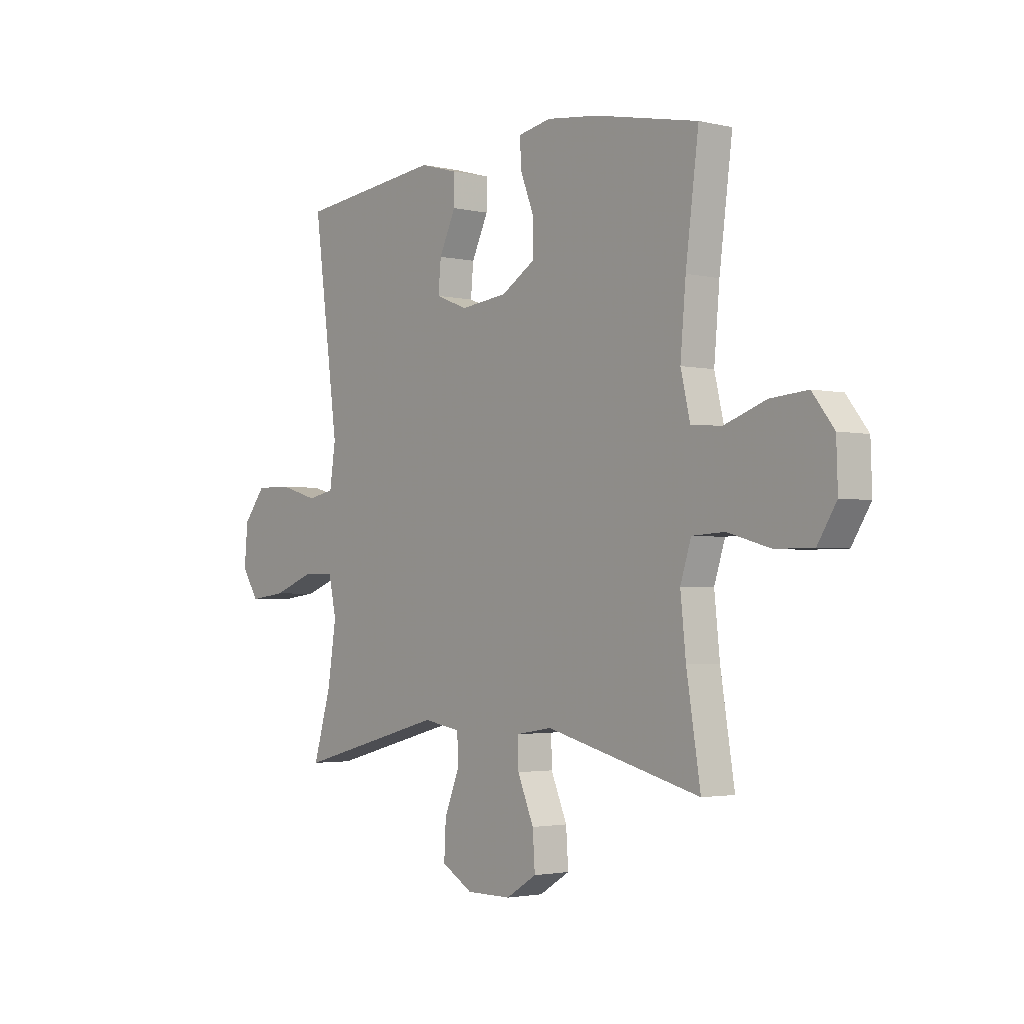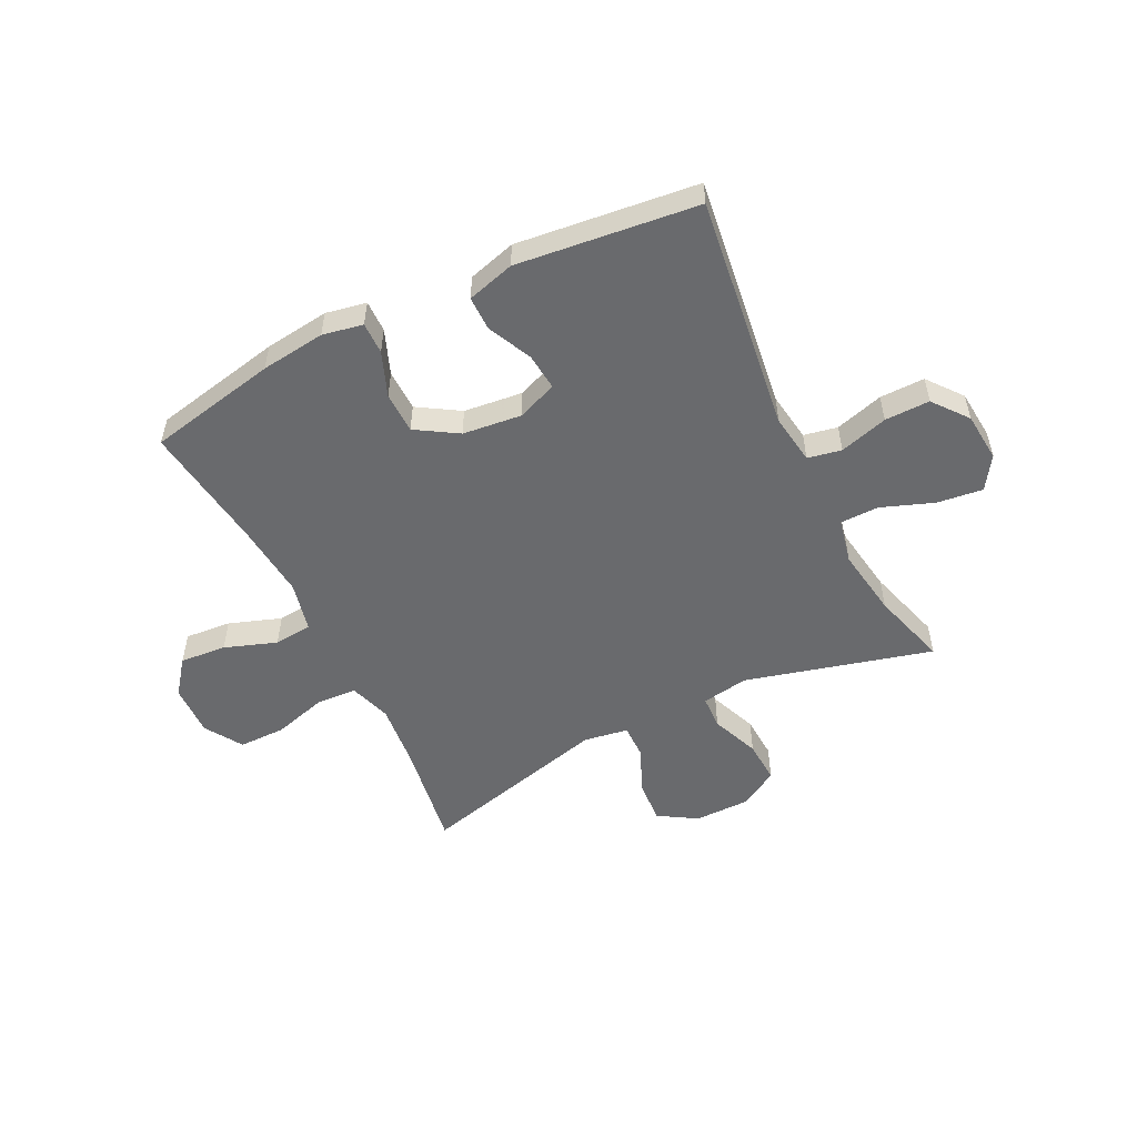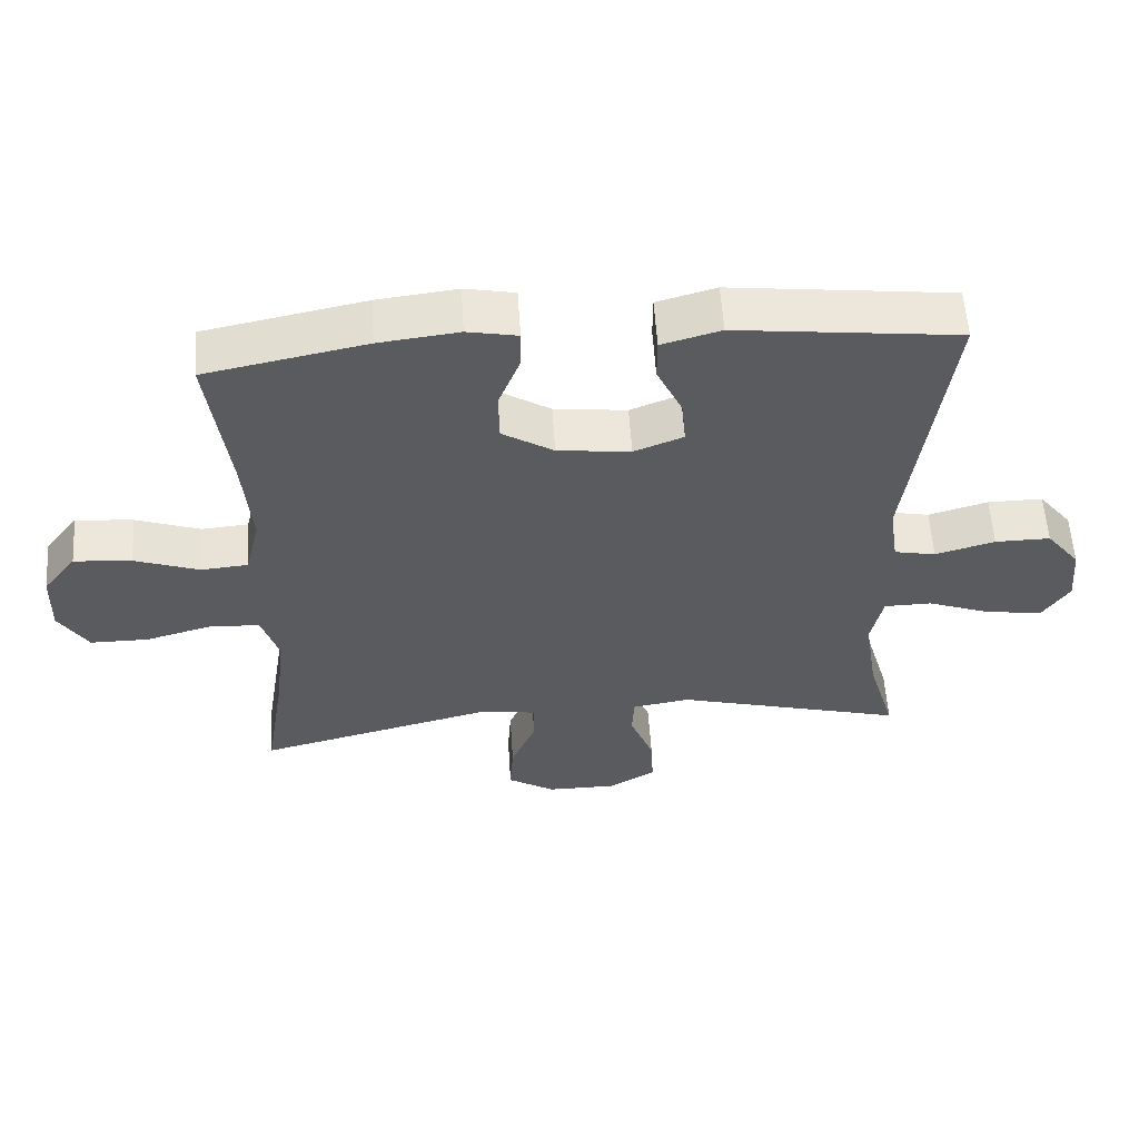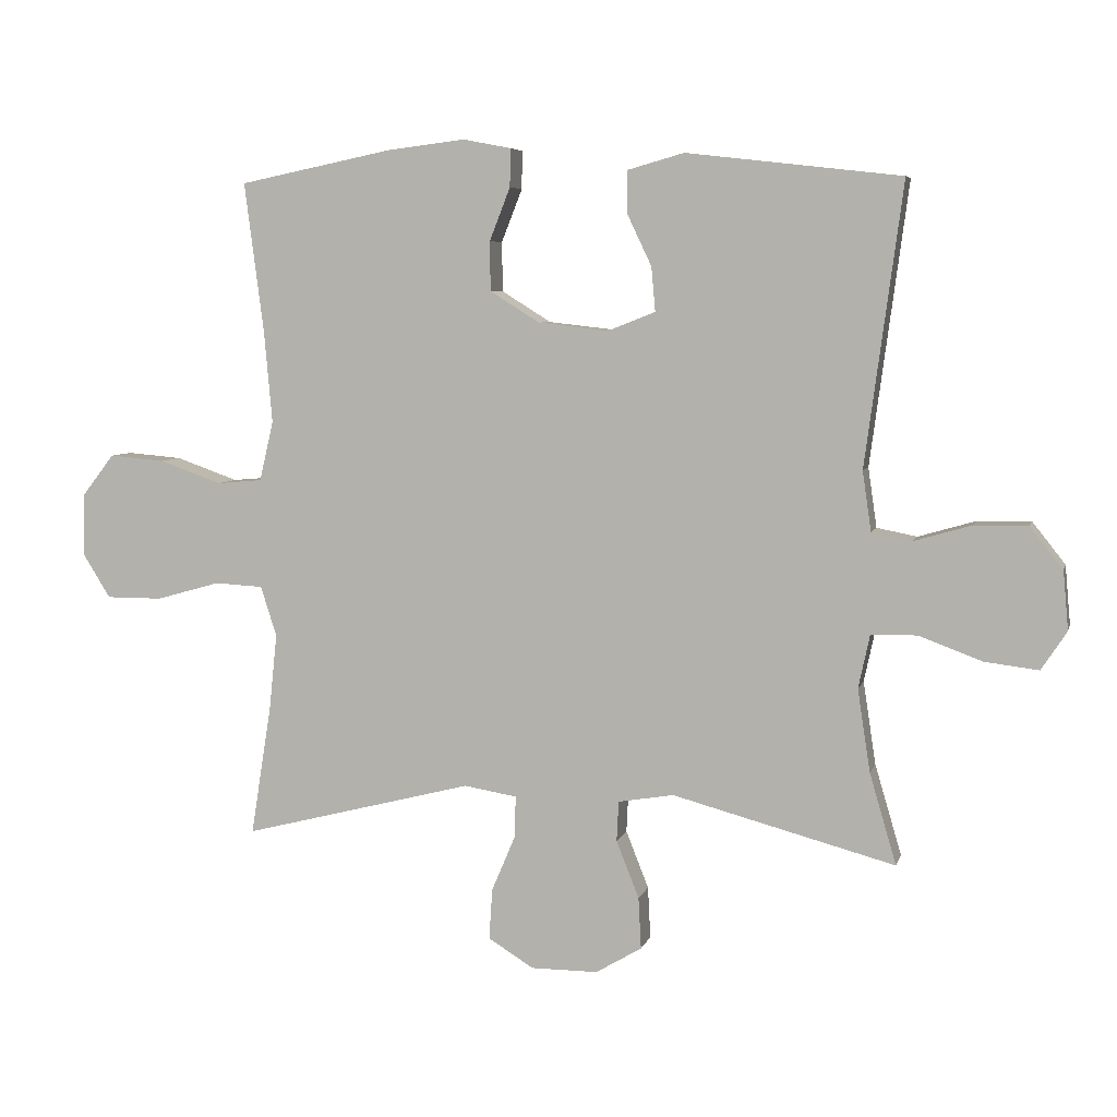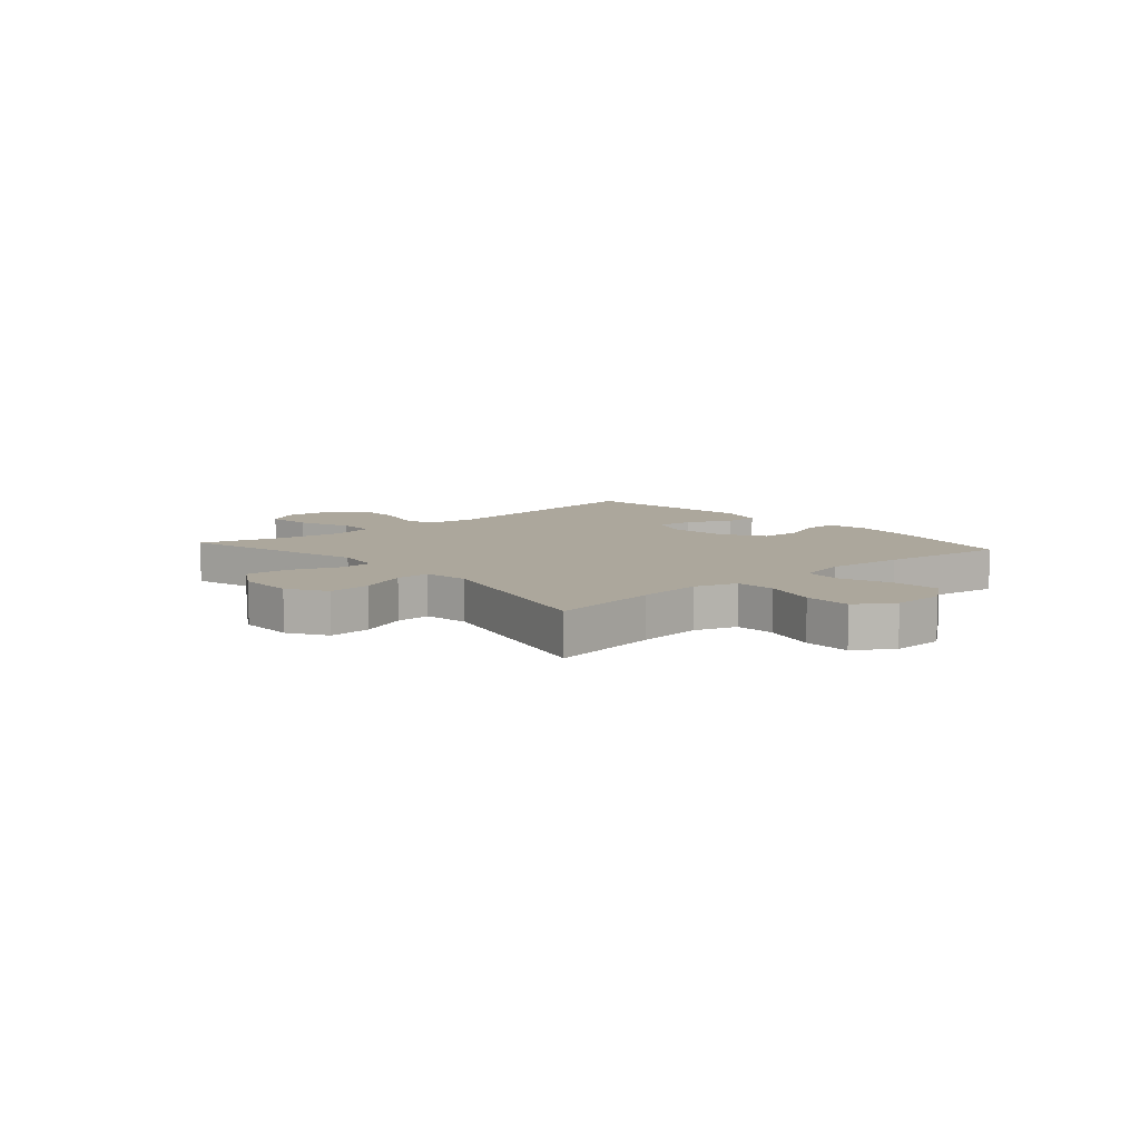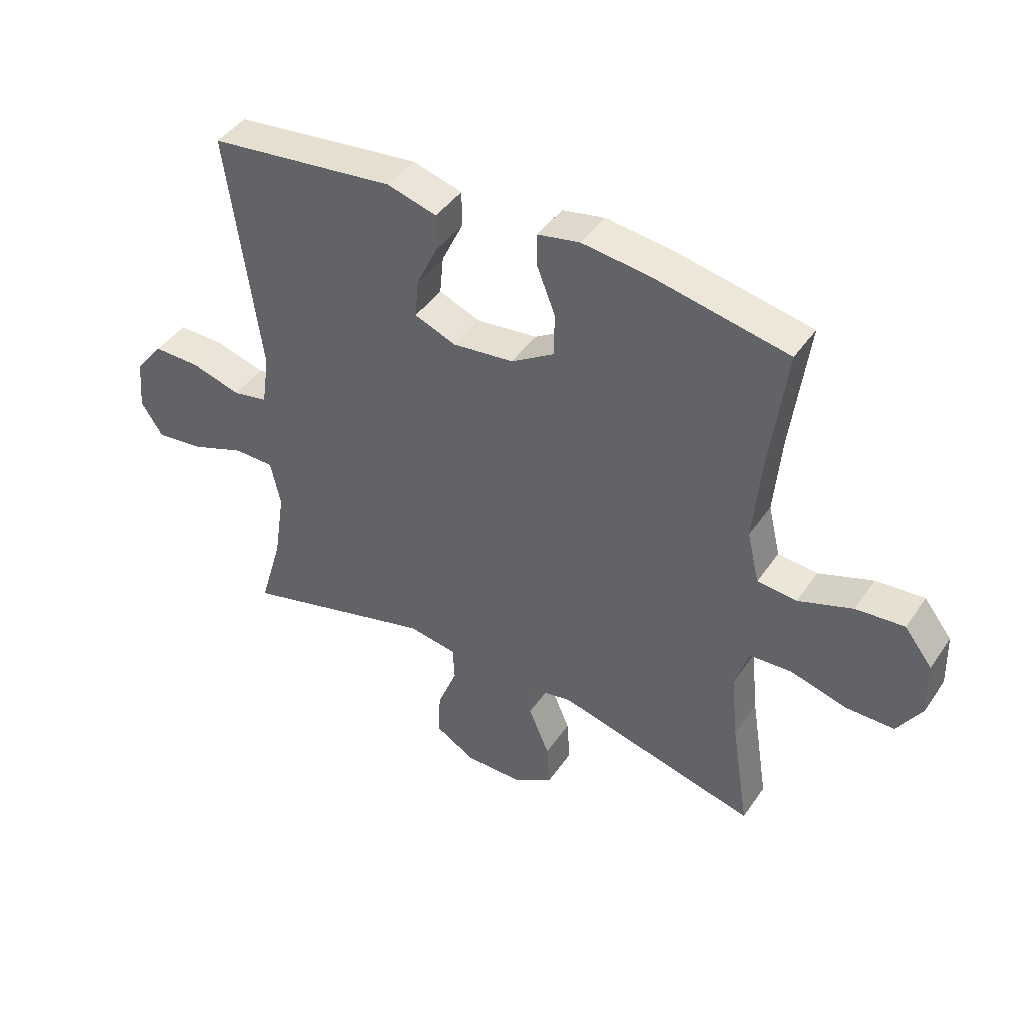
<metadata>
{"format":"obj","ext":"obj","renderer":"f3d","projection":"perspective","resolution":1024,"background":"white","views":[{"elev":-2.5,"azim":-129.1,"up":"+Z"},{"elev":-53.0,"azim":26.4,"up":"+Y"},{"elev":57.3,"azim":-3.7,"up":"+Z"},{"elev":6.0,"azim":13.7,"up":"+Z"},{"elev":8.4,"azim":-131.3,"up":"+Y"},{"elev":43.3,"azim":-148.1,"up":"+Z"}]}
</metadata>
<code>
v -0.5 0.07 0.5
v -0.269 0.07 0.547
v -0.154 0.07 0.561
v -0.082 0.07 0.547
v -0.083 0.07 0.49
v -0.114 0.07 0.411
v -0.113 0.07 0.337
v -0.039 0.07 0.291
v 0.066 0.07 0.279
v 0.137 0.07 0.307
v 0.131 0.07 0.373
v 0.094 0.07 0.451
v 0.094 0.07 0.513
v 0.179 0.07 0.537
v 0.5 0.07 0.5
v 0.444 0.07 0.079
v 0.457 0.07 -0.01
v 0.517 0.07 -0.022
v 0.603 0.07 0.003
v 0.683 0.07 0.004
v 0.732 0.07 -0.058
v 0.74 0.07 -0.146
v 0.702 0.07 -0.204
v 0.621 0.07 -0.194
v 0.527 0.07 -0.159
v 0.458 0.07 -0.16
v 0.441 0.07 -0.24
v 0.46 0.07 -0.364
v 0.5 0.07 -0.5
v 0.167 0.07 -0.411
v 0.084 0.07 -0.425
v 0.081 0.07 -0.485
v 0.115 0.07 -0.571
v 0.119 0.07 -0.648
v 0.05 0.07 -0.689
v -0.05 0.07 -0.689
v -0.118 0.07 -0.647
v -0.113 0.07 -0.571
v -0.077 0.07 -0.486
v -0.076 0.07 -0.425
v -0.155 0.07 -0.412
v -0.5 0.07 -0.5
v -0.469 0.07 -0.306
v -0.457 0.07 -0.191
v -0.481 0.07 -0.116
v -0.553 0.07 -0.112
v -0.649 0.07 -0.139
v -0.733 0.07 -0.139
v -0.775 0.07 -0.072
v -0.772 0.07 0.021
v -0.724 0.07 0.083
v -0.641 0.07 0.076
v -0.548 0.07 0.043
v -0.48 0.07 0.049
v -0.459 0.07 0.138
v -0.471 0.07 0.275
v -0.5 0 0.5
v -0.269 0 0.547
v -0.154 0 0.561
v -0.082 0 0.547
v -0.083 0 0.49
v -0.114 0 0.411
v -0.113 0 0.337
v -0.039 0 0.291
v 0.066 0 0.279
v 0.137 0 0.307
v 0.131 0 0.373
v 0.094 0 0.451
v 0.094 0 0.513
v 0.179 0 0.537
v 0.5 0 0.5
v 0.444 0 0.079
v 0.457 0 -0.01
v 0.517 0 -0.022
v 0.603 0 0.003
v 0.683 0 0.004
v 0.732 0 -0.058
v 0.74 0 -0.146
v 0.702 0 -0.204
v 0.621 0 -0.194
v 0.527 0 -0.159
v 0.458 0 -0.16
v 0.441 0 -0.24
v 0.46 0 -0.364
v 0.5 0 -0.5
v 0.167 0 -0.411
v 0.084 0 -0.425
v 0.081 0 -0.485
v 0.115 0 -0.571
v 0.119 0 -0.648
v 0.05 0 -0.689
v -0.05 0 -0.689
v -0.118 0 -0.647
v -0.113 0 -0.571
v -0.077 0 -0.486
v -0.076 0 -0.425
v -0.155 0 -0.412
v -0.5 0 -0.5
v -0.469 0 -0.306
v -0.457 0 -0.191
v -0.481 0 -0.116
v -0.553 0 -0.112
v -0.649 0 -0.139
v -0.733 0 -0.139
v -0.775 0 -0.072
v -0.772 0 0.021
v -0.724 0 0.083
v -0.641 0 0.076
v -0.548 0 0.043
v -0.48 0 0.049
v -0.459 0 0.138
v -0.471 0 0.275
f 50 51 52 53
f 50 53 54
f 49 50 54
f 46 47 48 49
f 45 46 49 54
f 44 45 54 55
f 41 42 43
f 40 41 43 44
f 36 37 38 39
f 36 39 40
f 35 36 40
f 32 33 34 35
f 31 32 35 40
f 30 31 40 44
f 28 29 30 44
f 22 23 24 25
f 22 25 26
f 21 22 26
f 18 19 20 21
f 18 21 26
f 17 18 26
f 16 17 26 27
f 14 15 16
f 11 12 13 14
f 10 11 14 16
f 9 10 16 27
f 3 4 5 6
f 3 6 7
f 56 1 2 3
f 55 56 3 7
f 8 9 27 28
f 28 44 55
f 7 8 28 55
f 109 108 107 106
f 110 109 106
f 110 106 105
f 105 104 103 102
f 110 105 102 101
f 111 110 101 100
f 99 98 97
f 100 99 97 96
f 95 94 93 92
f 96 95 92
f 96 92 91
f 91 90 89 88
f 96 91 88 87
f 100 96 87 86
f 100 86 85 84
f 81 80 79 78
f 82 81 78
f 82 78 77
f 77 76 75 74
f 82 77 74
f 82 74 73
f 83 82 73 72
f 72 71 70
f 70 69 68 67
f 72 70 67 66
f 83 72 66 65
f 62 61 60 59
f 63 62 59
f 59 58 57 112
f 63 59 112 111
f 84 83 65 64
f 111 100 84
f 111 84 64 63
f 1 57 58 2
f 2 58 59 3
f 3 59 60 4
f 4 60 61 5
f 5 61 62 6
f 6 62 63 7
f 7 63 64 8
f 8 64 65 9
f 9 65 66 10
f 10 66 67 11
f 11 67 68 12
f 12 68 69 13
f 13 69 70 14
f 14 70 71 15
f 15 71 72 16
f 16 72 73 17
f 17 73 74 18
f 18 74 75 19
f 19 75 76 20
f 20 76 77 21
f 21 77 78 22
f 22 78 79 23
f 23 79 80 24
f 24 80 81 25
f 25 81 82 26
f 26 82 83 27
f 27 83 84 28
f 28 84 85 29
f 29 85 86 30
f 30 86 87 31
f 31 87 88 32
f 32 88 89 33
f 33 89 90 34
f 34 90 91 35
f 35 91 92 36
f 36 92 93 37
f 37 93 94 38
f 38 94 95 39
f 39 95 96 40
f 40 96 97 41
f 41 97 98 42
f 42 98 99 43
f 43 99 100 44
f 44 100 101 45
f 45 101 102 46
f 46 102 103 47
f 47 103 104 48
f 48 104 105 49
f 49 105 106 50
f 50 106 107 51
f 51 107 108 52
f 52 108 109 53
f 53 109 110 54
f 54 110 111 55
f 55 111 112 56
f 56 112 57 1

</code>
